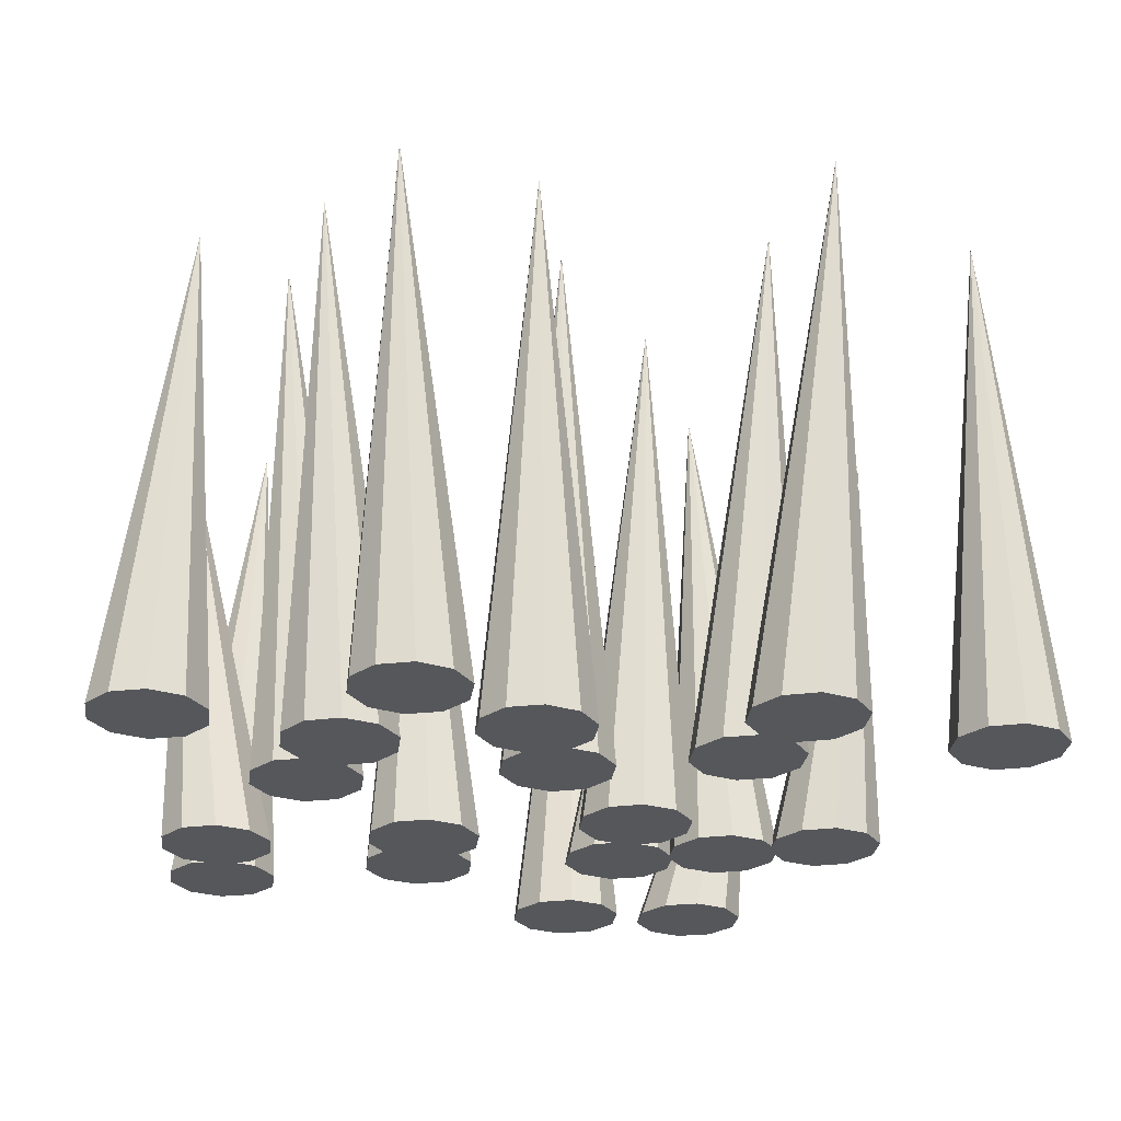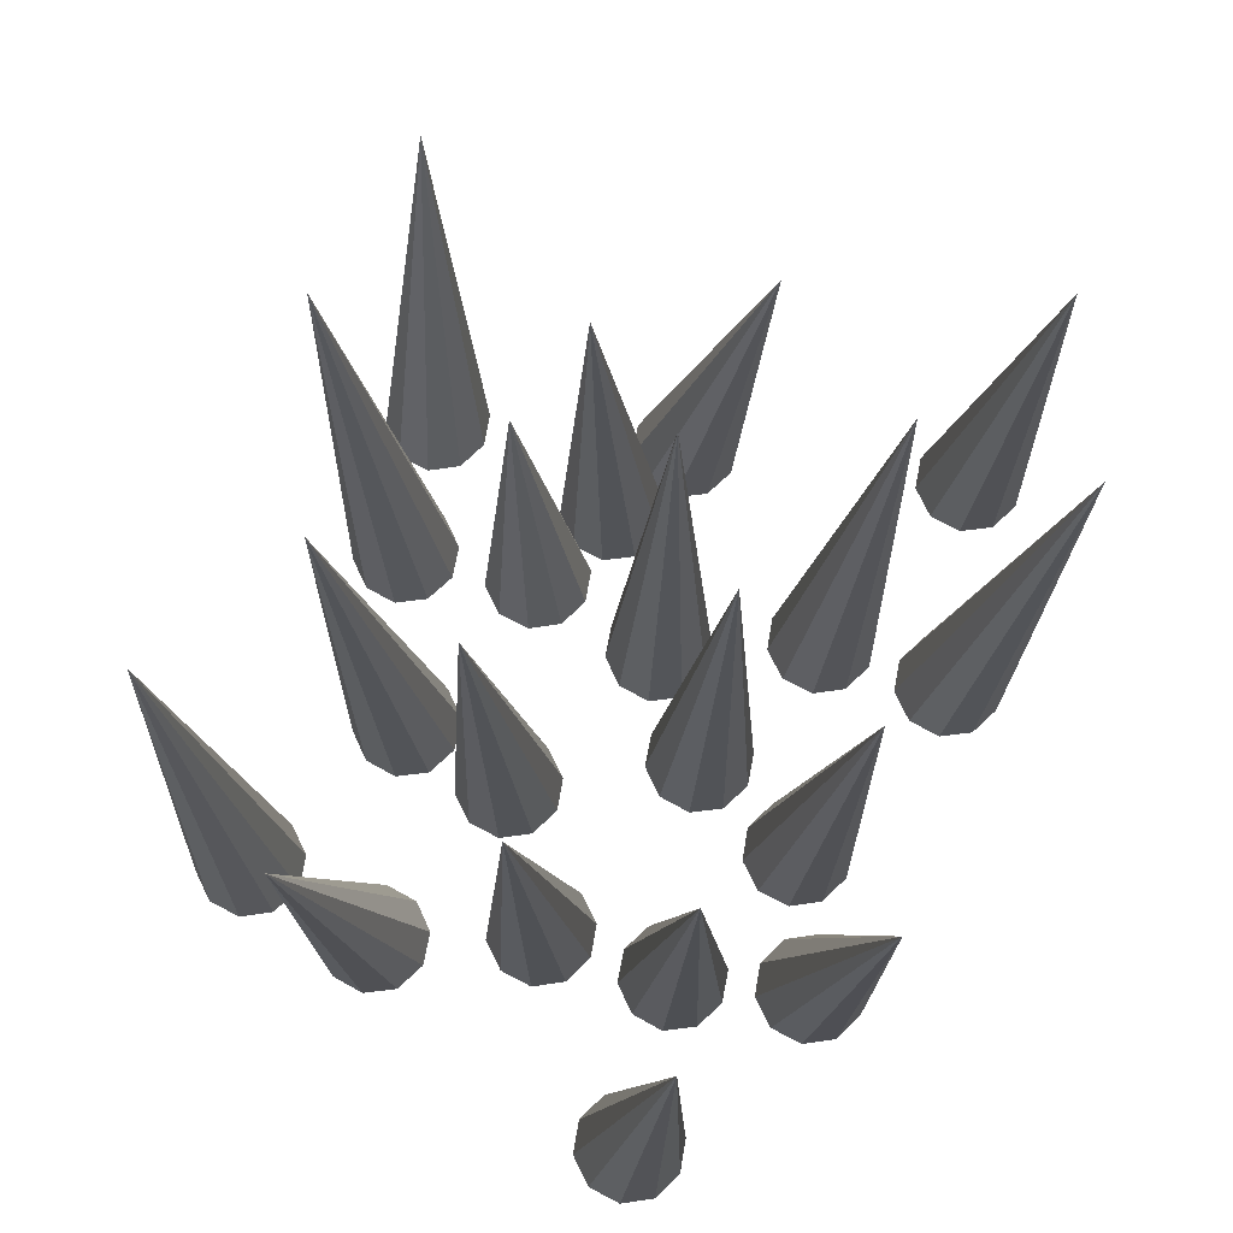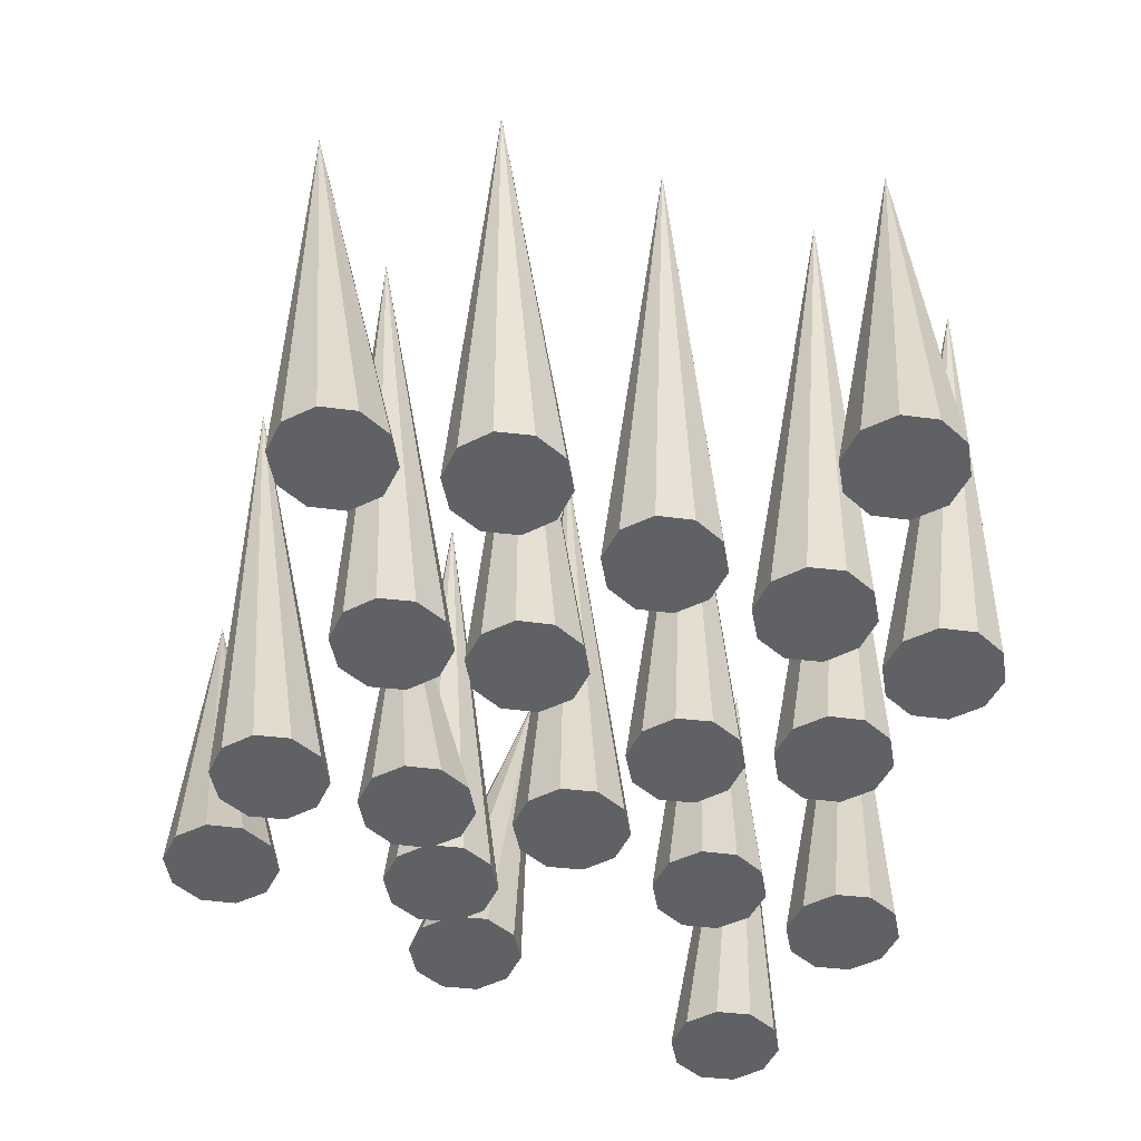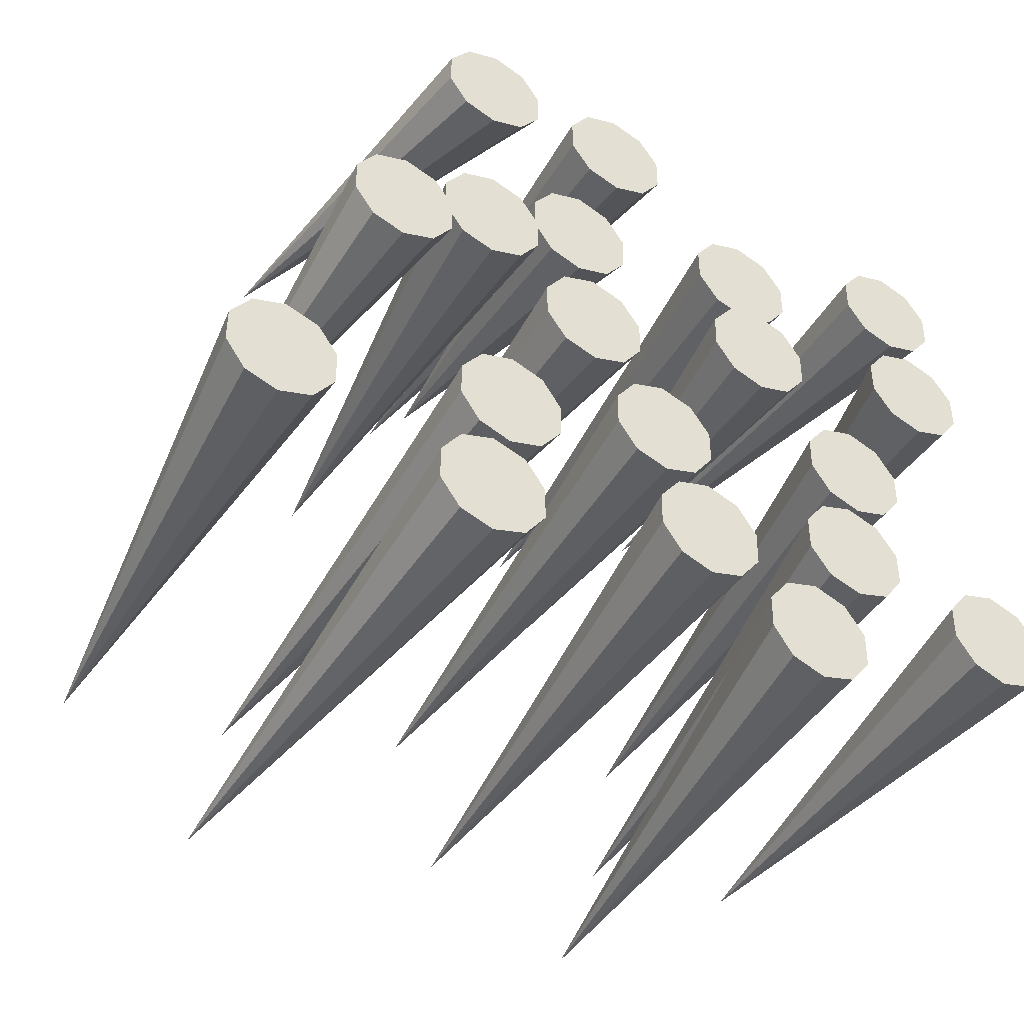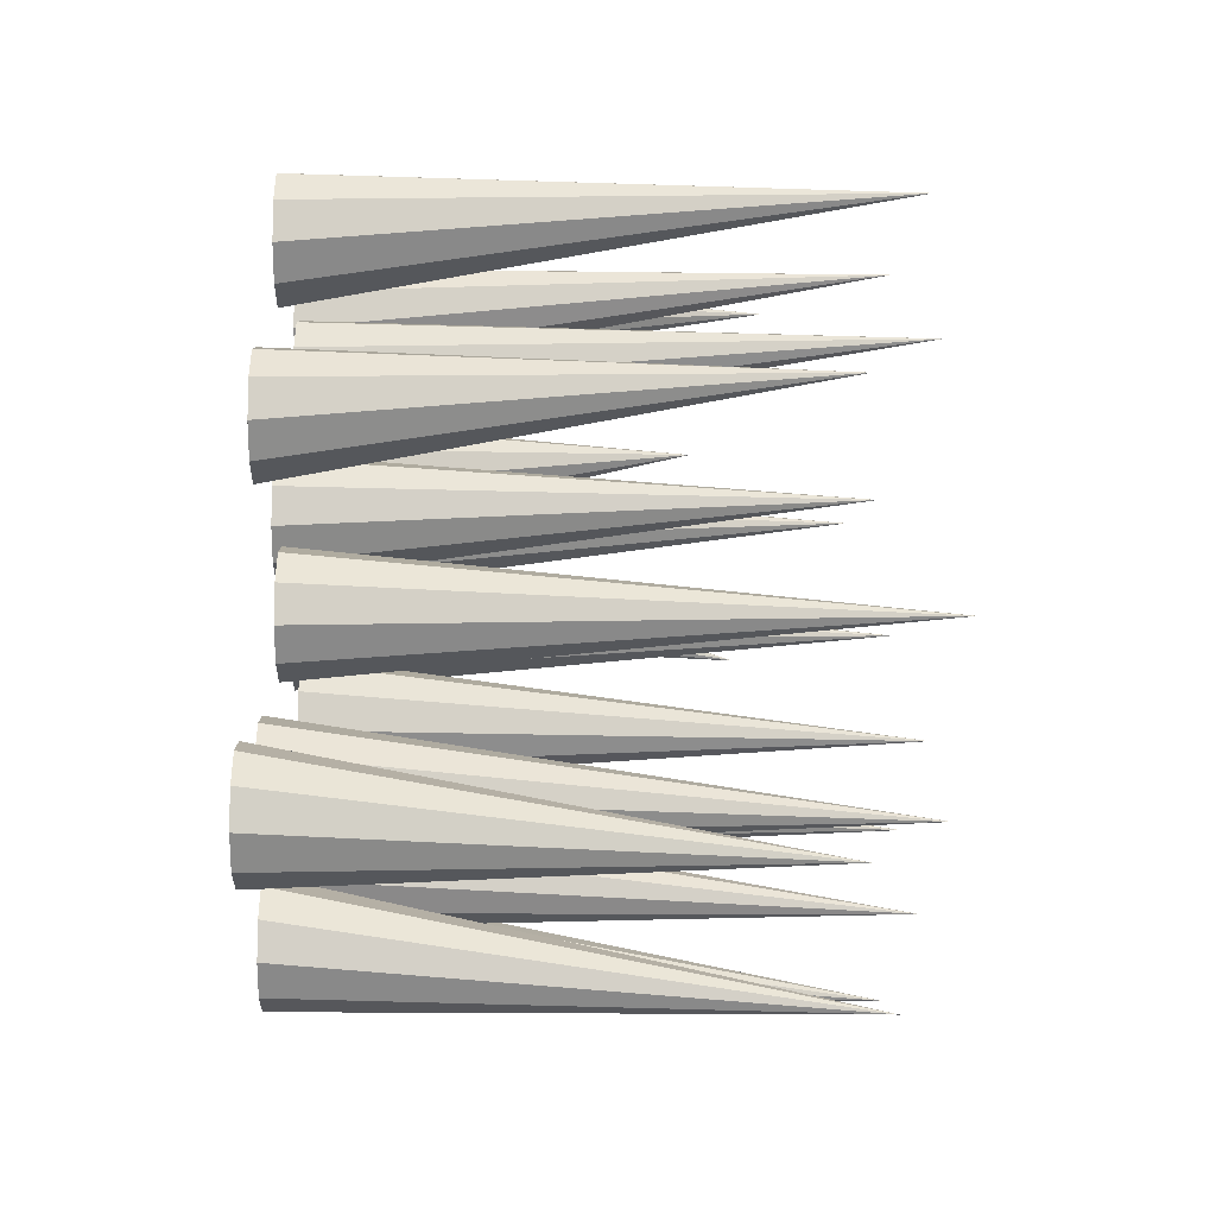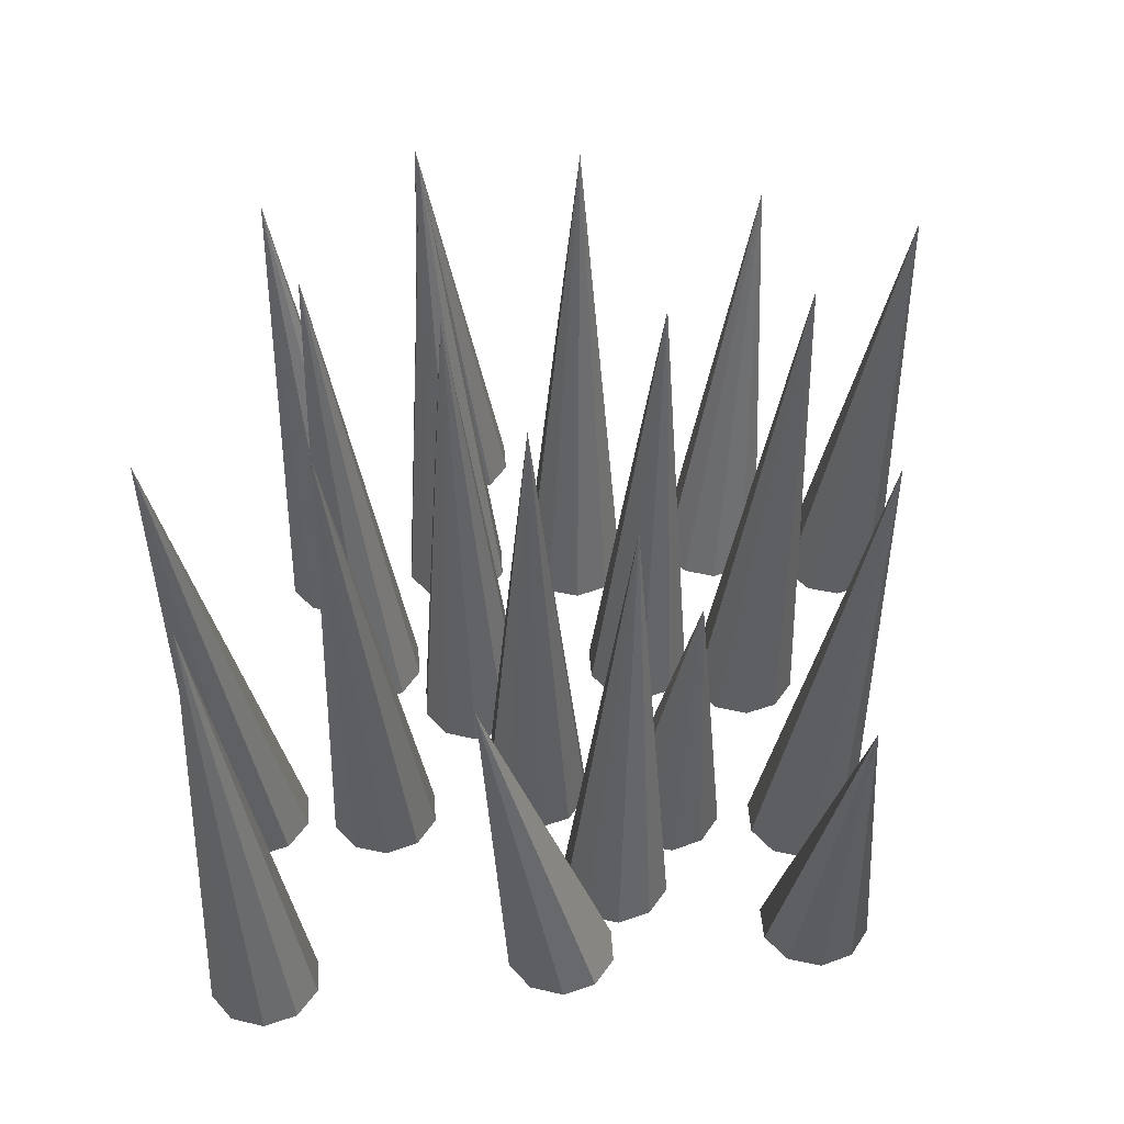
<metadata>
{"format":"obj","ext":"obj","renderer":"f3d","projection":"perspective","resolution":1024,"background":"white","views":[{"elev":-26.8,"azim":173.3,"up":"+Y"},{"elev":71.7,"azim":119.0,"up":"+Y"},{"elev":-49.4,"azim":83.0,"up":"+Y"},{"elev":-43.6,"azim":-29.8,"up":"+Z"},{"elev":-10.3,"azim":88.5,"up":"+Z"},{"elev":47.5,"azim":-75.2,"up":"+Y"}]}
</metadata>
<code>
o Cone
v -8 0.09091 -2
v -8.588 0.09091 -2.191
v -8.951 0.09091 -2.691
v -8.951 0.09091 -3.309
v -8.588 0.09091 -3.809
v -8 0.09091 -4
v -7.875 9.349 -3.678
v -7.412 0.09091 -3.809
v -7.049 0.09091 -3.309
v -7.049 0.09091 -2.691
v -7.412 0.09091 -2.191
v -6 0.09091 3
v -6.588 0.09091 2.809
v -6.951 0.09091 2.309
v -6.951 0.09091 1.691
v -6.588 0.09091 1.191
v -6 0.09091 1
v -6.732 7.393 0.7882
v -5.412 0.09091 1.191
v -5.049 0.09091 1.691
v -5.049 0.09091 2.309
v -5.412 0.09091 2.809
v -3.01 0.09091 2.352
v -3.362 0.09091 2.86
v -3.348 0.09091 3.478
v -2.973 0.09091 3.969
v -2.381 0.09091 4.147
v -1.798 0.09091 3.943
v -2.759 6.393 3.689
v -1.446 0.09091 3.435
v -1.46 0.09091 2.817
v -1.834 0.09091 2.326
v -2.426 0.09091 2.148
v -4.447 0.09091 -2.838
v -4.799 0.09091 -2.33
v -4.785 0.09091 -1.712
v -4.411 0.09091 -1.22
v -3.819 0.09091 -1.043
v -3.235 0.09091 -1.247
v -4.481 10.12 -2.531
v -2.883 0.09091 -1.755
v -2.897 0.09091 -2.372
v -3.271 0.09091 -2.864
v -3.863 0.09091 -3.042
v -4.331 -0.1884 -3.458
v -4.919 -0.1884 -3.649
v -5.282 -0.1884 -4.149
v -5.282 -0.1884 -4.767
v -4.919 -0.1884 -5.267
v -4.331 -0.1884 -5.458
v -5.068 9.782 -5.426
v -3.743 -0.1884 -5.267
v -3.38 -0.1884 -4.767
v -3.38 -0.1884 -4.149
v -3.743 -0.1884 -3.649
v -2.331 -0.1884 1.542
v -2.919 -0.1884 1.351
v -3.282 -0.1884 0.8505
v -3.282 -0.1884 0.2325
v -2.919 -0.1884 -0.2675
v -2.331 -0.1884 -0.4585
v -2.672 9.782 0.5661
v -1.743 -0.1884 -0.2675
v -1.38 -0.1884 0.2325
v -1.38 -0.1884 0.8505
v -1.743 -0.1884 1.351
v 0.6593 -0.1884 0.8934
v 0.3073 -0.1884 1.401
v 0.3211 -0.1884 2.019
v 0.6954 -0.1884 2.511
v 1.287 -0.1884 2.689
v 1.871 -0.1884 2.485
v 1.638 9.05 1.941
v 2.223 -0.1884 1.977
v 2.209 -0.1884 1.359
v 1.835 -0.1884 0.8671
v 1.243 -0.1884 0.6893
v -0.7778 -0.1884 -4.296
v -1.13 -0.1884 -3.788
v -1.116 -0.1884 -3.171
v -0.7417 -0.1884 -2.679
v -0.1498 -0.1884 -2.501
v 0.4336 -0.1884 -2.705
v -0.08393 9.782 -4.279
v 0.7856 -0.1884 -3.213
v 0.7718 -0.1884 -3.831
v 0.3974 -0.1884 -4.323
v -0.1945 -0.1884 -4.501
v -0.7739 0.09091 -0.1548
v -1.362 0.09091 -0.3457
v -1.725 0.09091 -0.8457
v -1.725 0.09091 -1.464
v -1.362 0.09091 -1.964
v -0.7739 0.09091 -2.155
v -0.8052 10.12 -1.467
v -0.1862 0.09091 -1.964
v 0.1771 0.09091 -1.464
v 0.1771 0.09091 -0.8457
v -0.1862 0.09091 -0.3457
v 1.226 0.09091 4.845
v 0.6383 0.09091 4.654
v 0.275 0.09091 4.154
v 0.275 0.09091 3.536
v 0.6383 0.09091 3.036
v 1.226 0.09091 2.845
v 1.592 10.12 4.526
v 1.814 0.09091 3.036
v 2.177 0.09091 3.536
v 2.177 0.09091 4.154
v 1.814 0.09091 4.654
v 4.217 0.09091 4.197
v 3.865 0.09091 4.705
v 3.878 0.09091 5.323
v 4.253 0.09091 5.815
v 4.845 0.09091 5.993
v 5.428 0.09091 5.788
v 4.486 9.577 5.901
v 5.78 0.09091 5.28
v 5.766 0.09091 4.663
v 5.392 0.09091 4.171
v 4.8 0.09091 3.993
v 2.779 0.09091 -0.9928
v 2.427 0.09091 -0.4848
v 2.441 0.09091 0.1331
v 2.816 0.09091 0.6249
v 3.407 0.09091 0.8027
v 3.991 0.09091 0.5986
v 4.179 10.12 -0.3191
v 4.343 0.09091 0.09062
v 4.329 0.09091 -0.5273
v 3.955 0.09091 -1.019
v 3.363 0.09091 -1.197
v 2.895 -0.1884 -1.613
v 2.307 -0.1884 -1.804
v 1.944 -0.1884 -2.304
v 1.944 -0.1884 -2.922
v 2.307 -0.1884 -3.422
v 2.895 -0.1884 -3.613
v 3.592 9.782 -3.215
v 3.483 -0.1884 -3.422
v 3.846 -0.1884 -2.922
v 3.846 -0.1884 -2.304
v 3.483 -0.1884 -1.804
v 4.895 -0.1884 3.387
v 4.307 -0.1884 3.196
v 3.944 -0.1884 2.696
v 3.944 -0.1884 2.078
v 4.307 -0.1884 1.578
v 4.895 -0.1884 1.387
v 5.989 8.443 2.778
v 5.483 -0.1884 1.578
v 5.846 -0.1884 2.078
v 5.846 -0.1884 2.696
v 5.483 -0.1884 3.196
v 1.305 -0.1884 -5.662
v 0.9529 -0.1884 -5.154
v 0.9667 -0.1884 -4.536
v 1.341 -0.1884 -4.044
v 1.933 -0.1884 -3.866
v 2.516 -0.1884 -4.07
v 2.412 9.136 -5.915
v 2.868 -0.1884 -4.578
v 2.855 -0.1884 -5.196
v 2.48 -0.1884 -5.688
v 1.888 -0.1884 -5.866
v 5.3 -0.1884 -4.185
v 4.948 -0.1884 -3.677
v 4.962 -0.1884 -3.059
v 5.336 -0.1884 -2.568
v 5.928 -0.1884 -2.39
v 6.512 -0.1884 -2.594
v 5.647 8.37 -3.986
v 6.864 -0.1884 -3.102
v 6.85 -0.1884 -3.72
v 6.475 -0.1884 -4.211
v 5.883 -0.1884 -4.389
v -5.192 0.09091 2.895
v -5.194 0.09091 2.277
v -4.832 0.09091 1.776
v -4.244 0.09091 1.584
v -3.656 0.09091 1.773
v -3.291 0.09091 2.272
v -3.85 9.165 2.748
v -3.29 0.09091 2.89
v -3.652 0.09091 3.391
v -4.239 0.09091 3.583
v -4.827 0.09091 3.394
v -3.644 0.09091 5.535
v -4.236 0.09091 5.359
v -4.819 0.09091 5.564
v -5.17 0.09091 6.073
v -5.154 0.09091 6.691
v -4.778 0.09091 7.182
v -5.927 7.907 7.116
v -4.186 0.09091 7.358
v -3.603 0.09091 7.152
v -3.252 0.09091 6.643
v -3.268 0.09091 6.025
v -2.662 -0.1884 5.927
v -2.664 -0.1884 5.309
v -2.302 -0.1884 4.808
v -1.715 -0.1884 4.615
v -1.127 -0.1884 4.804
v -0.762 -0.1884 5.303
v -1.93 9.782 6.646
v -0.7603 -0.1884 5.921
v -1.122 -0.1884 6.422
v -1.709 -0.1884 6.615
v -2.298 -0.1884 6.426
f 10 7 11
f 1 7 2
f 9 7 10
f 8 7 9
f 6 7 8
f 5 7 6
f 4 7 5
f 3 7 4
f 11 7 1
f 2 7 3
f 1 2 3 4 5 6 8 9 10 11
f 21 18 22
f 12 18 13
f 20 18 21
f 19 18 20
f 17 18 19
f 16 18 17
f 15 18 16
f 14 18 15
f 22 18 12
f 13 18 14
f 12 13 14 15 16 17 19 20 21 22
f 32 29 33
f 23 29 24
f 31 29 32
f 30 29 31
f 28 29 30
f 27 29 28
f 26 29 27
f 25 29 26
f 33 29 23
f 24 29 25
f 23 24 25 26 27 28 30 31 32 33
f 43 40 44
f 34 40 35
f 42 40 43
f 41 40 42
f 39 40 41
f 38 40 39
f 37 40 38
f 36 40 37
f 44 40 34
f 35 40 36
f 34 35 36 37 38 39 41 42 43 44
f 54 51 55
f 45 51 46
f 53 51 54
f 52 51 53
f 50 51 52
f 49 51 50
f 48 51 49
f 47 51 48
f 55 51 45
f 46 51 47
f 45 46 47 48 49 50 52 53 54 55
f 65 62 66
f 56 62 57
f 64 62 65
f 63 62 64
f 61 62 63
f 60 62 61
f 59 62 60
f 58 62 59
f 66 62 56
f 57 62 58
f 56 57 58 59 60 61 63 64 65 66
f 76 73 77
f 67 73 68
f 75 73 76
f 74 73 75
f 72 73 74
f 71 73 72
f 70 73 71
f 69 73 70
f 77 73 67
f 68 73 69
f 67 68 69 70 71 72 74 75 76 77
f 87 84 88
f 78 84 79
f 86 84 87
f 85 84 86
f 83 84 85
f 82 84 83
f 81 84 82
f 80 84 81
f 88 84 78
f 79 84 80
f 78 79 80 81 82 83 85 86 87 88
f 98 95 99
f 89 95 90
f 97 95 98
f 96 95 97
f 94 95 96
f 93 95 94
f 92 95 93
f 91 95 92
f 99 95 89
f 90 95 91
f 89 90 91 92 93 94 96 97 98 99
f 109 106 110
f 100 106 101
f 108 106 109
f 107 106 108
f 105 106 107
f 104 106 105
f 103 106 104
f 102 106 103
f 110 106 100
f 101 106 102
f 100 101 102 103 104 105 107 108 109 110
f 120 117 121
f 111 117 112
f 119 117 120
f 118 117 119
f 116 117 118
f 115 117 116
f 114 117 115
f 113 117 114
f 121 117 111
f 112 117 113
f 111 112 113 114 115 116 118 119 120 121
f 131 128 132
f 122 128 123
f 130 128 131
f 129 128 130
f 127 128 129
f 126 128 127
f 125 128 126
f 124 128 125
f 132 128 122
f 123 128 124
f 122 123 124 125 126 127 129 130 131 132
f 142 139 143
f 133 139 134
f 141 139 142
f 140 139 141
f 138 139 140
f 137 139 138
f 136 139 137
f 135 139 136
f 143 139 133
f 134 139 135
f 133 134 135 136 137 138 140 141 142 143
f 153 150 154
f 144 150 145
f 152 150 153
f 151 150 152
f 149 150 151
f 148 150 149
f 147 150 148
f 146 150 147
f 154 150 144
f 145 150 146
f 144 145 146 147 148 149 151 152 153 154
f 164 161 165
f 155 161 156
f 163 161 164
f 162 161 163
f 160 161 162
f 159 161 160
f 158 161 159
f 157 161 158
f 165 161 155
f 156 161 157
f 155 156 157 158 159 160 162 163 164 165
f 175 172 176
f 166 172 167
f 174 172 175
f 173 172 174
f 171 172 173
f 170 172 171
f 169 172 170
f 168 172 169
f 176 172 166
f 167 172 168
f 166 167 168 169 170 171 173 174 175 176
f 186 183 187
f 177 183 178
f 185 183 186
f 184 183 185
f 182 183 184
f 181 183 182
f 180 183 181
f 179 183 180
f 187 183 177
f 178 183 179
f 177 178 179 180 181 182 184 185 186 187
f 197 194 198
f 188 194 189
f 196 194 197
f 195 194 196
f 193 194 195
f 192 194 193
f 191 194 192
f 190 194 191
f 198 194 188
f 189 194 190
f 188 189 190 191 192 193 195 196 197 198
f 208 205 209
f 199 205 200
f 207 205 208
f 206 205 207
f 204 205 206
f 203 205 204
f 202 205 203
f 201 205 202
f 209 205 199
f 200 205 201
f 199 200 201 202 203 204 206 207 208 209

</code>
